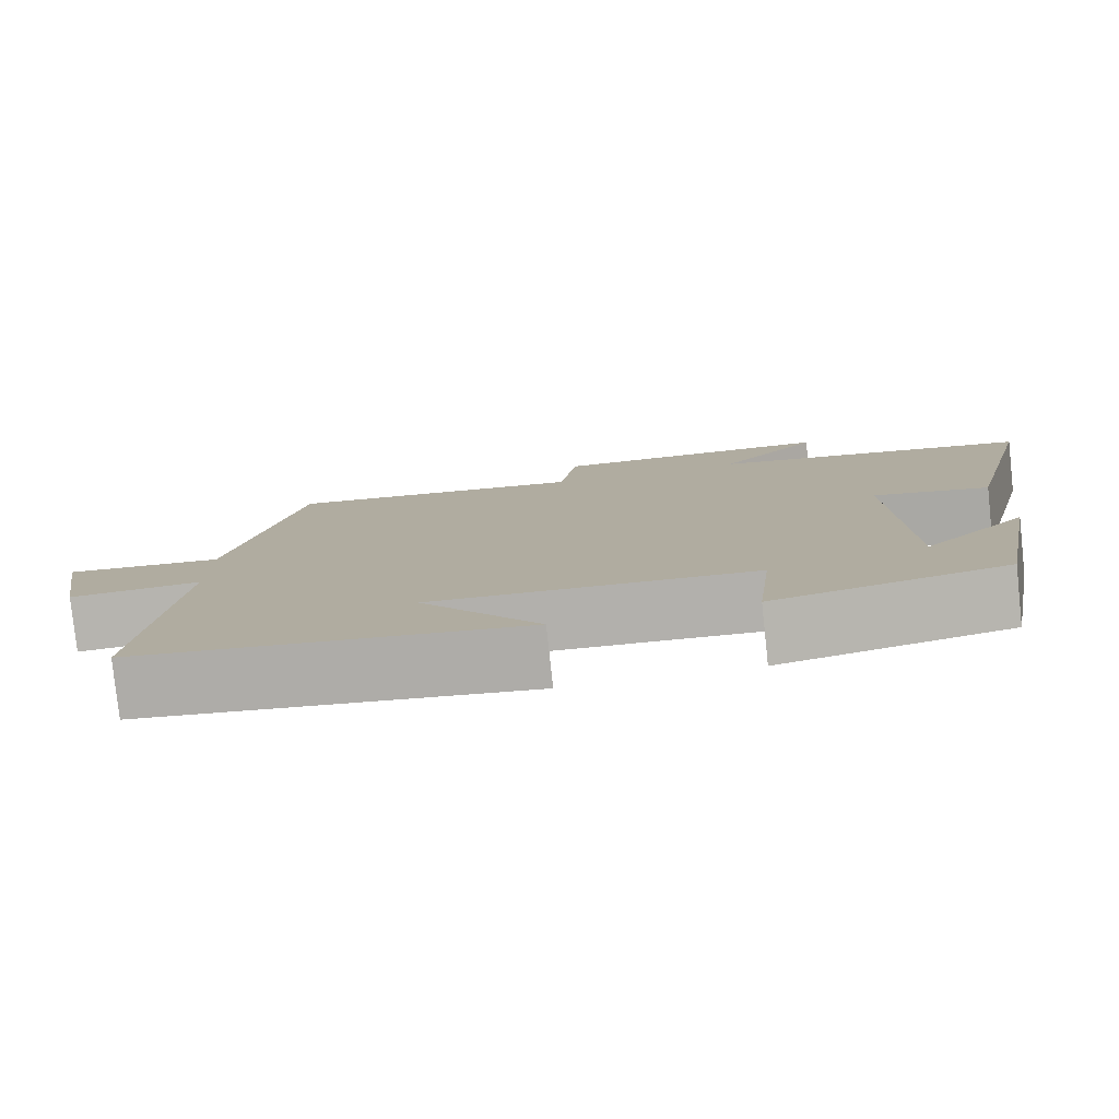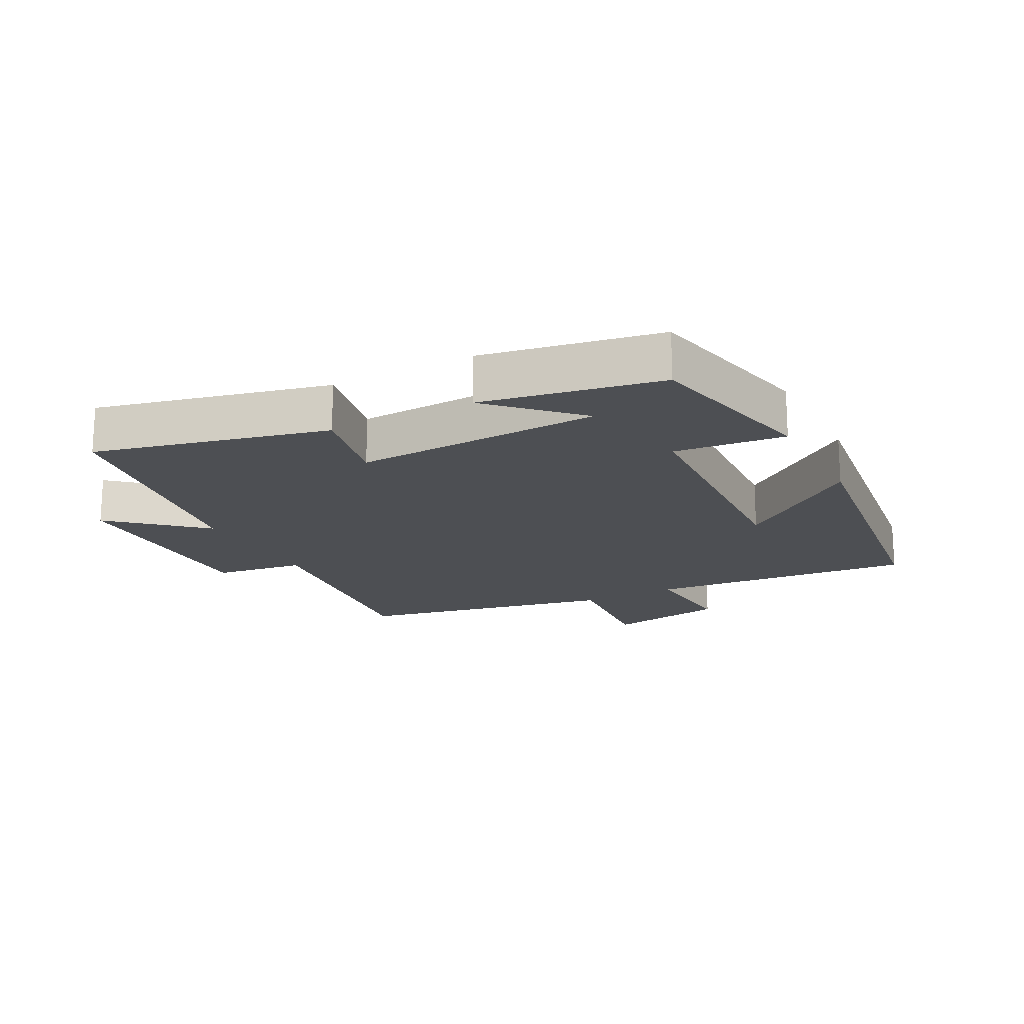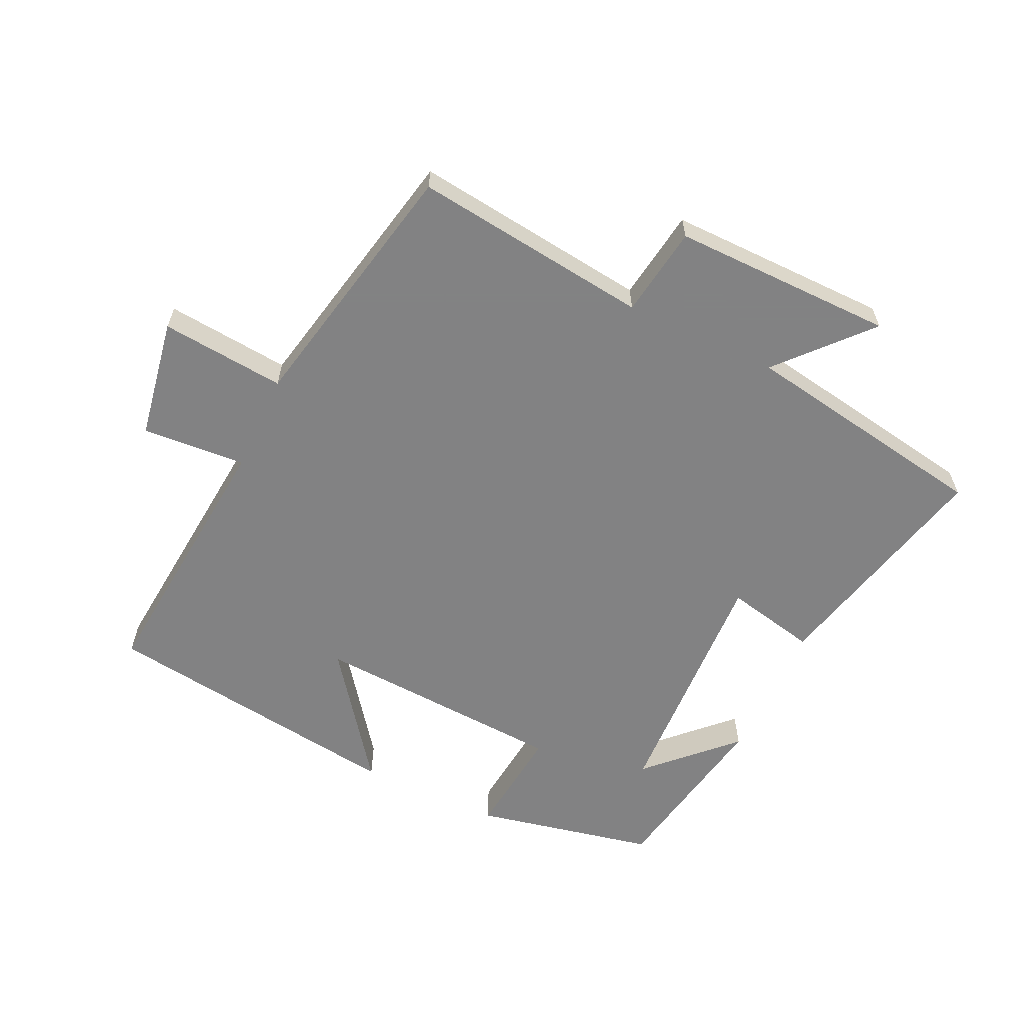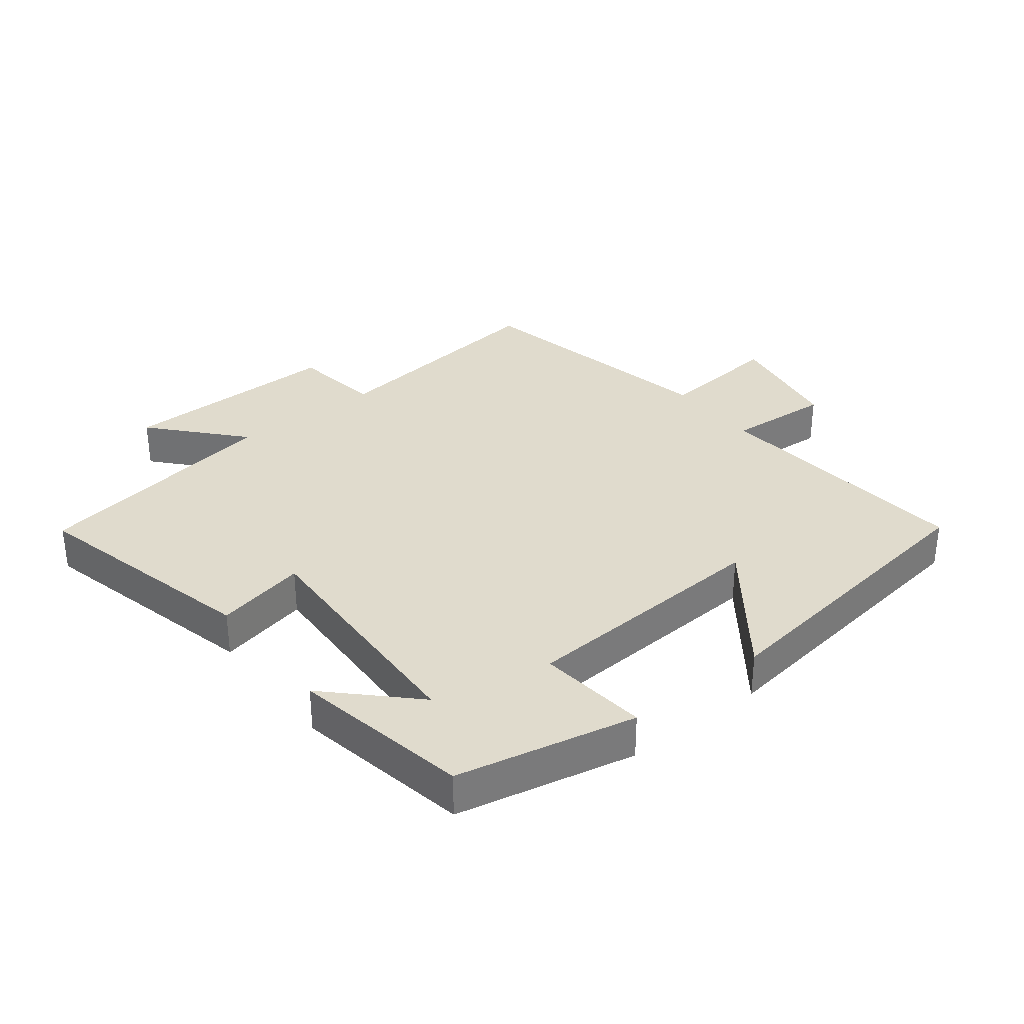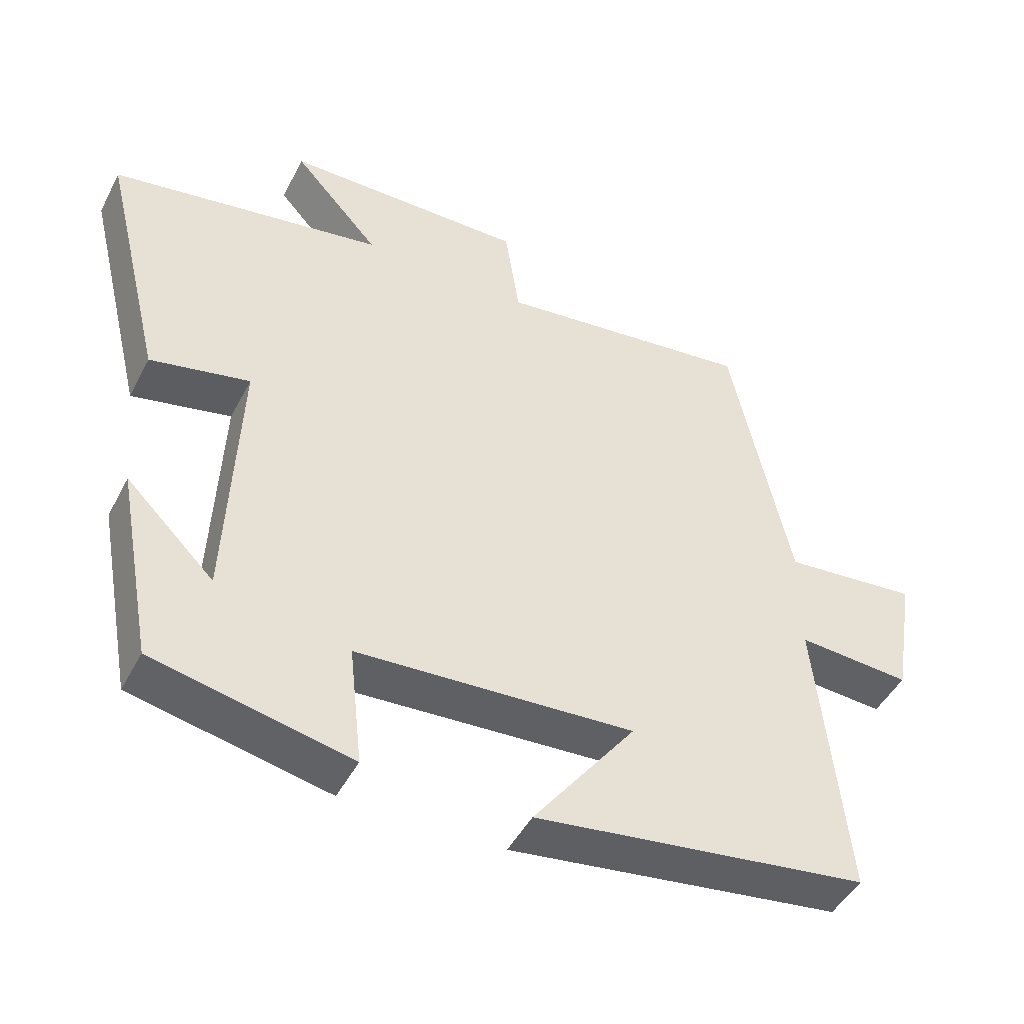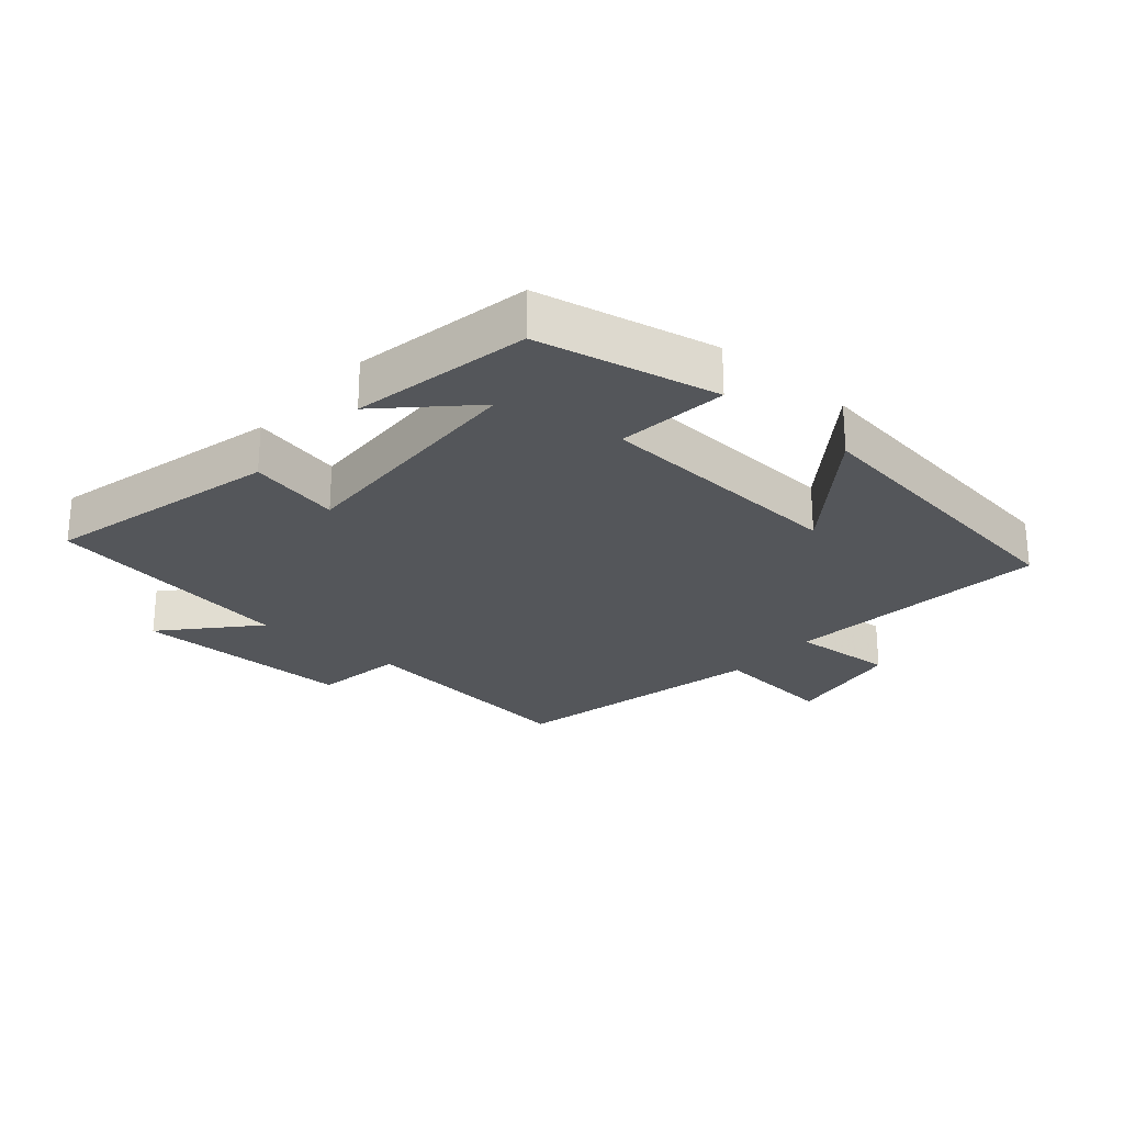
<metadata>
{"format":"obj","ext":"obj","renderer":"f3d","projection":"perspective","resolution":1024,"background":"white","views":[{"elev":-79.7,"azim":6.1,"up":"+Z"},{"elev":-18.0,"azim":118.1,"up":"+Y"},{"elev":-60.9,"azim":-25.1,"up":"+Y"},{"elev":33.3,"azim":142.1,"up":"+Y"},{"elev":-46.8,"azim":153.6,"up":"+Z"},{"elev":-25.3,"azim":139.1,"up":"+Y"}]}
</metadata>
<code>
v -0.54 0.07 -0.434
v -0.5 0.07 -0.016
v -0.662 0.07 -0.027
v -0.694 0.07 0.161
v -0.5 0.07 0.142
v -0.415 0.07 0.546
v -0.046 0.07 0.5
v -0.025 0.07 0.641
v 0.321 0.07 0.637
v 0.198 0.07 0.5
v 0.589 0.07 0.433
v 0.5 0.07 0.069
v 0.358 0.07 0.1
v 0.374 0.07 -0.288
v 0.5 0.07 -0.163
v 0.448 0.07 -0.441
v 0.167 0.07 -0.5
v 0.186 0.07 -0.327
v -0.21 0.07 -0.303
v -0.063 0.07 -0.5
v -0.54 0 -0.434
v -0.5 0 -0.016
v -0.662 0 -0.027
v -0.694 0 0.161
v -0.5 0 0.142
v -0.415 0 0.546
v -0.046 0 0.5
v -0.025 0 0.641
v 0.321 0 0.637
v 0.198 0 0.5
v 0.589 0 0.433
v 0.5 0 0.069
v 0.358 0 0.1
v 0.374 0 -0.288
v 0.5 0 -0.163
v 0.448 0 -0.441
v 0.167 0 -0.5
v 0.186 0 -0.327
v -0.21 0 -0.303
v -0.063 0 -0.5
f 19 20 1 2
f 18 19 2
f 16 17 18
f 16 18 2
f 14 15 16
f 14 16 2
f 13 14 2
f 10 11 12 13
f 10 13 2 3
f 7 8 9 10
f 7 10 3
f 5 6 7
f 5 7 3
f 3 4 5
f 22 21 40 39
f 22 39 38
f 38 37 36
f 22 38 36
f 36 35 34
f 22 36 34
f 22 34 33
f 33 32 31 30
f 23 22 33 30
f 30 29 28 27
f 23 30 27
f 27 26 25
f 23 27 25
f 25 24 23
f 1 21 22 2
f 2 22 23 3
f 3 23 24 4
f 4 24 25 5
f 5 25 26 6
f 6 26 27 7
f 7 27 28 8
f 8 28 29 9
f 9 29 30 10
f 10 30 31 11
f 11 31 32 12
f 12 32 33 13
f 13 33 34 14
f 14 34 35 15
f 15 35 36 16
f 16 36 37 17
f 17 37 38 18
f 18 38 39 19
f 19 39 40 20
f 20 40 21 1

</code>
